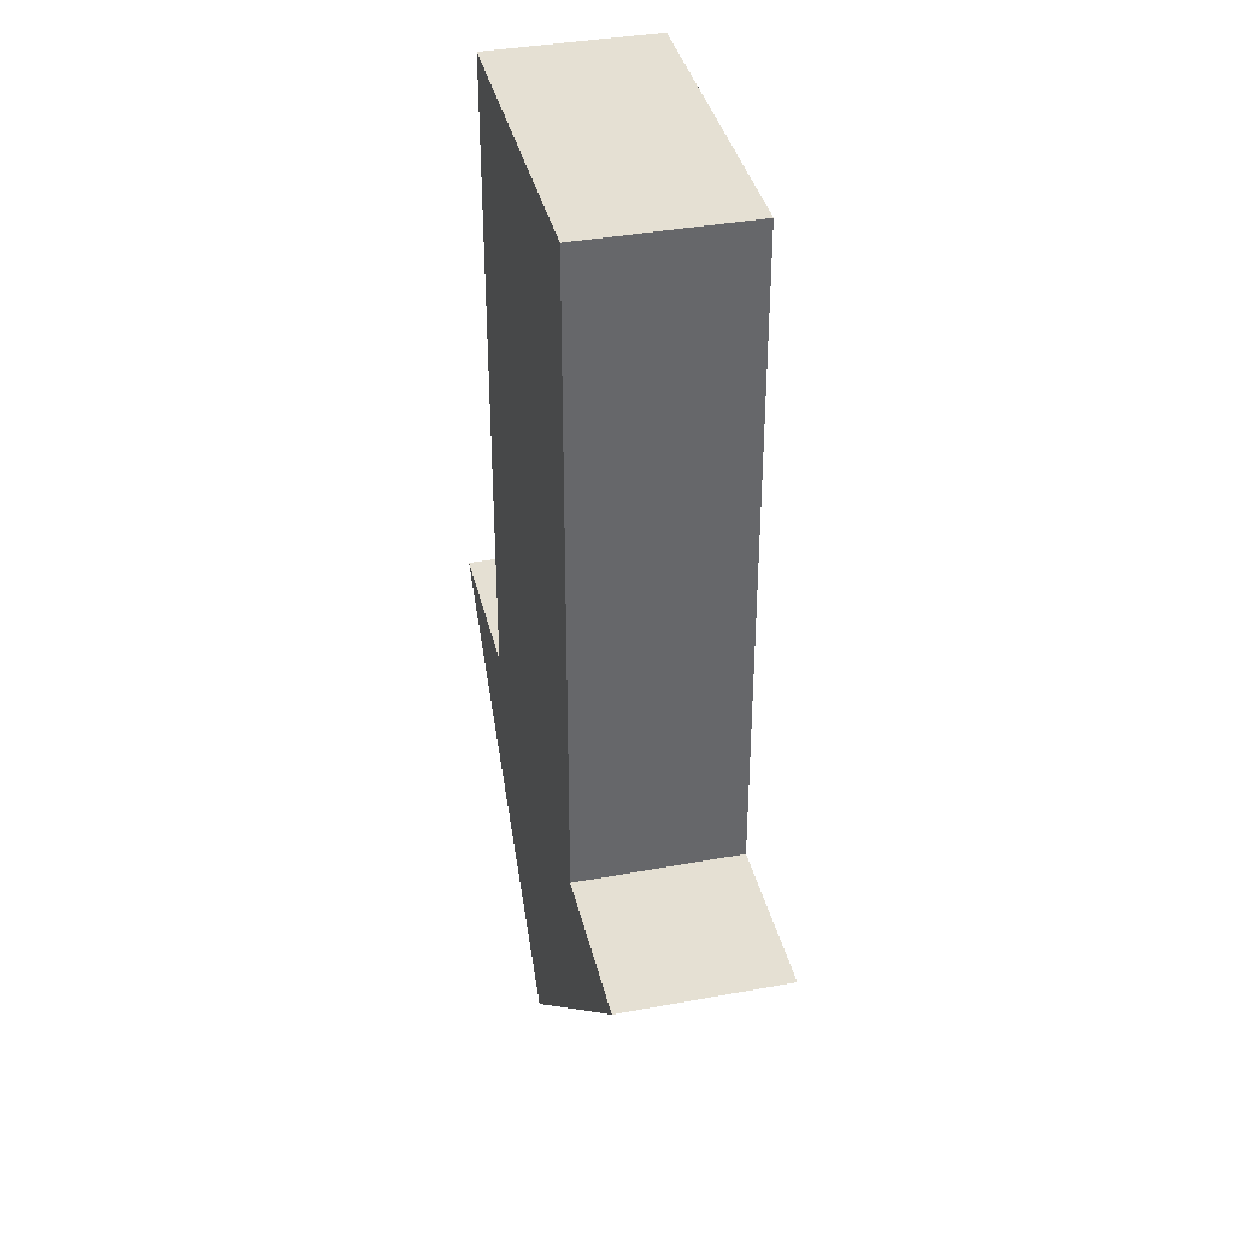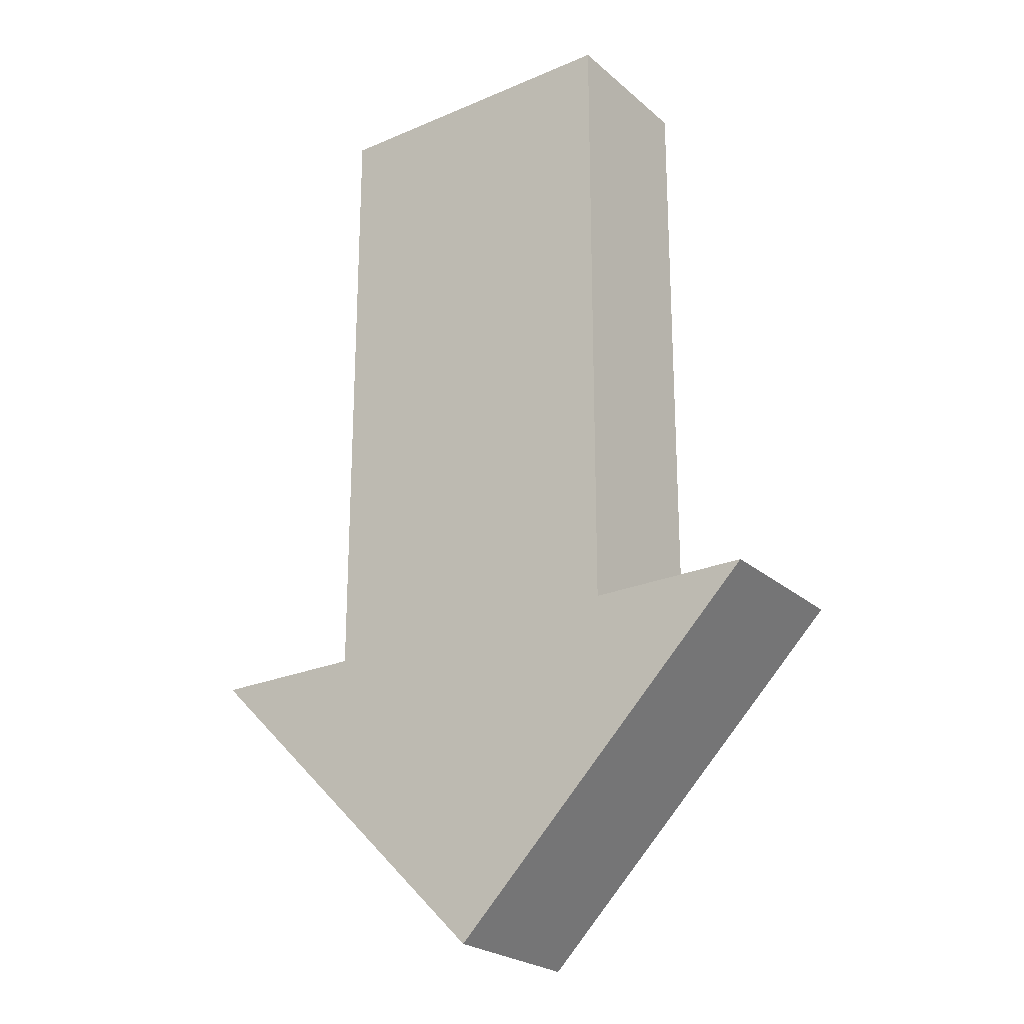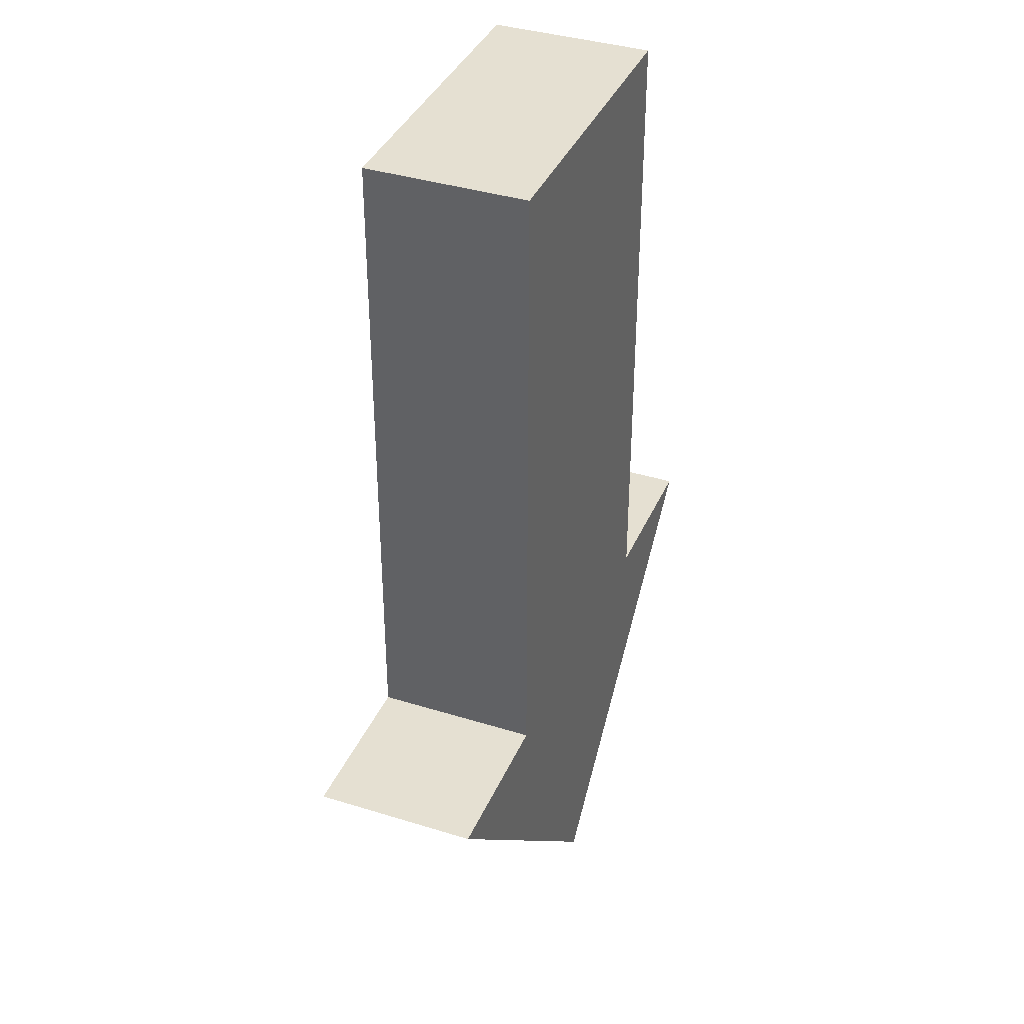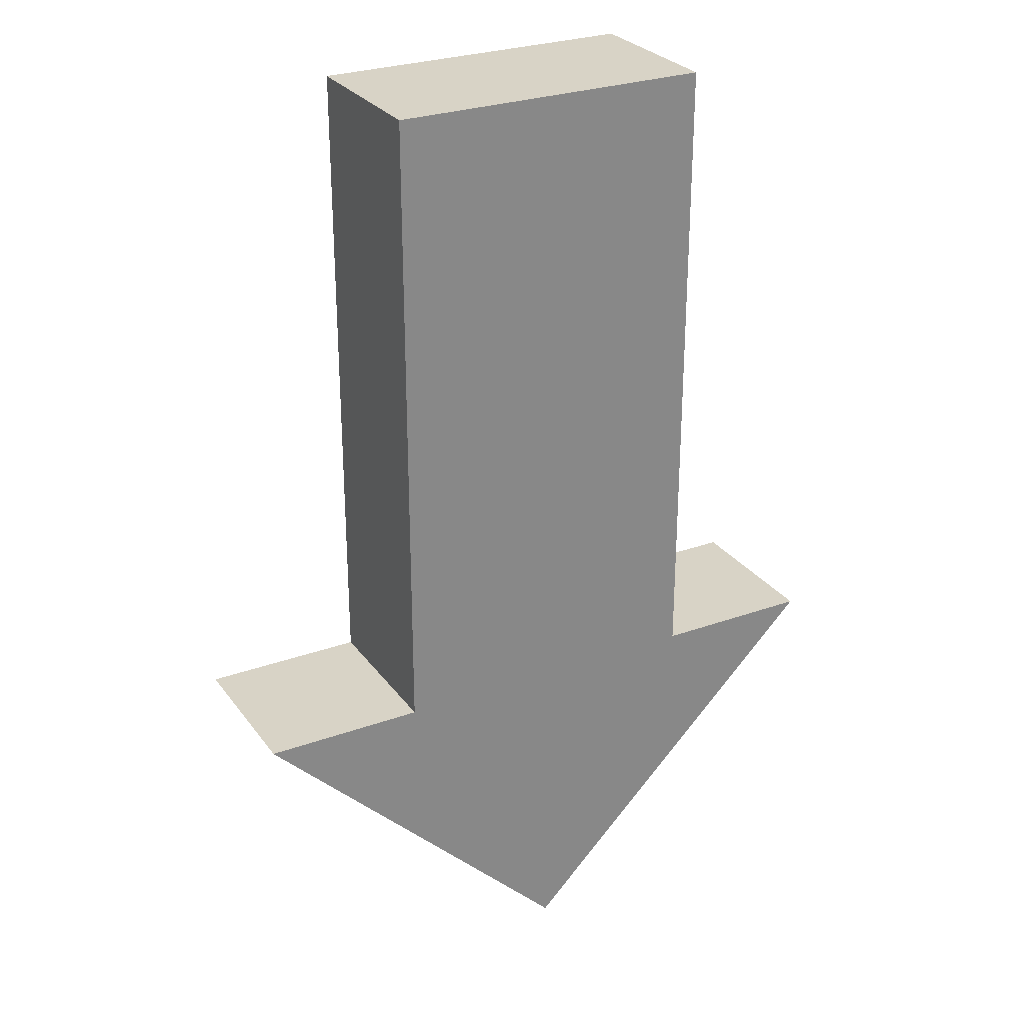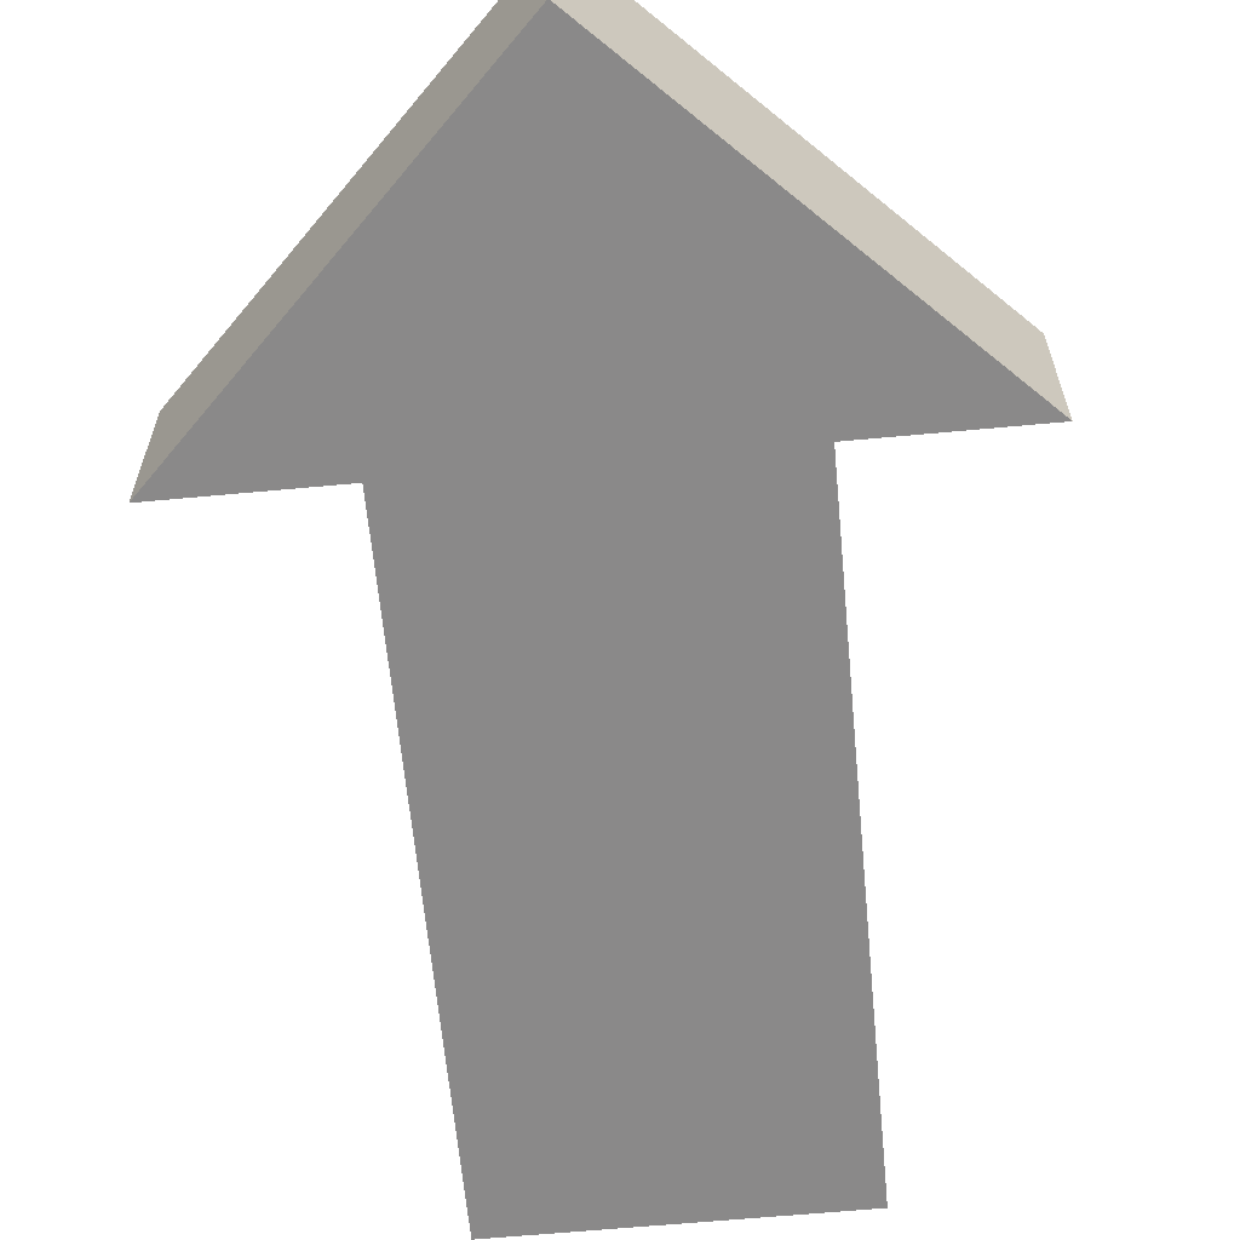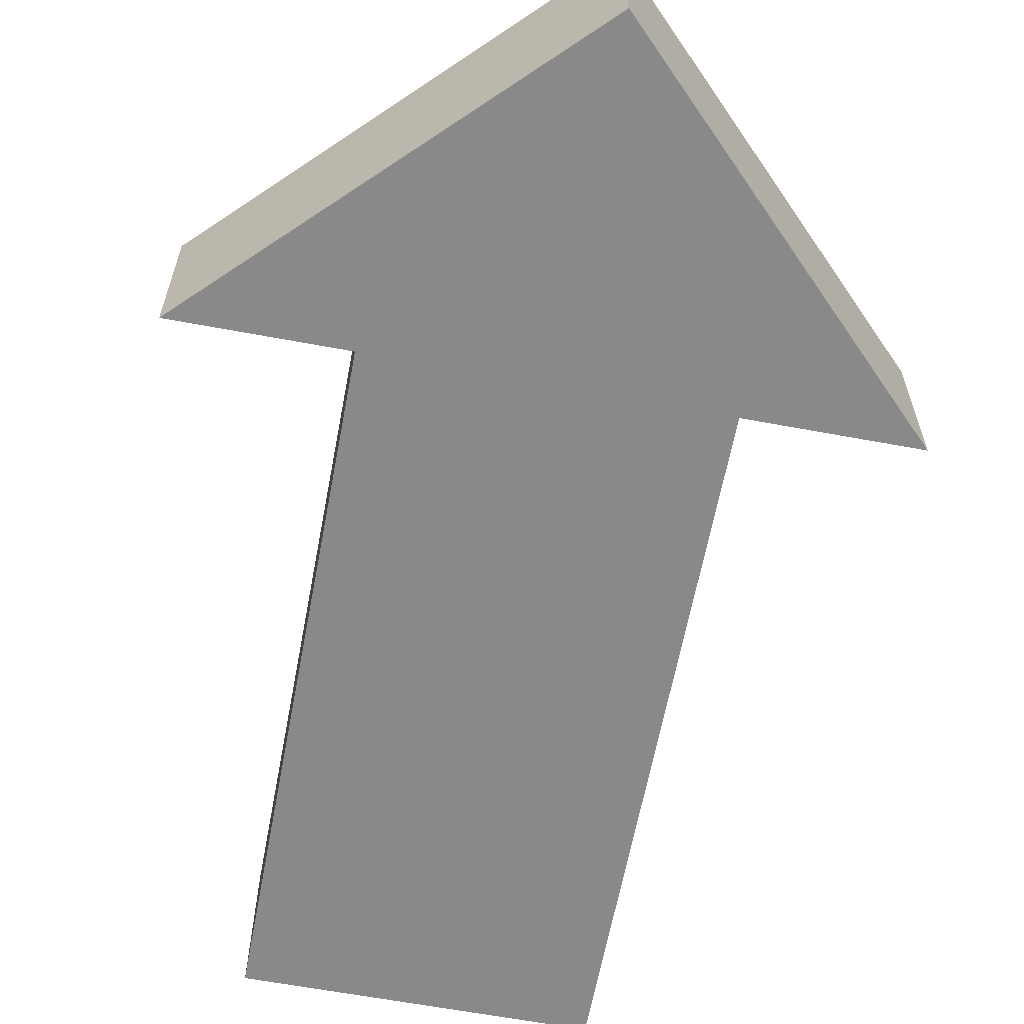
<metadata>
{"format":"obj","ext":"obj","renderer":"f3d","projection":"perspective","resolution":1024,"background":"white","views":[{"elev":38.2,"azim":76.7,"up":"+Z"},{"elev":-24.0,"azim":35.6,"up":"+Z"},{"elev":37.8,"azim":111.7,"up":"+Z"},{"elev":28.0,"azim":151.4,"up":"+Z"},{"elev":-63.3,"azim":-174.6,"up":"+Y"},{"elev":-63.0,"azim":169.3,"up":"+Y"}]}
</metadata>
<code>
g ソリッド1
v -10 0 -10
v -10 5 -10
v -5 0 -10
v -5 0 10
v -5 5 -10
v -5 5 10
v 0 0 -20
v 0 5 -20
v 5 0 -10
v 5 0 10
v 5 5 -10
v 5 5 10
v 10 0 -10
v 10 5 -10
f 3 4 5
f 5 4 6
f 10 9 12
f 12 9 11
f 4 10 6
f 6 10 12
f 5 2 3
f 3 2 1
f 9 13 11
f 11 13 14
f 7 1 8
f 8 1 2
f 13 7 14
f 14 7 8
f 2 5 8
f 8 5 11
f 8 11 14
f 5 6 11
f 11 6 12
f 1 7 3
f 3 7 9
f 3 9 4
f 4 9 10
f 7 13 9

</code>
